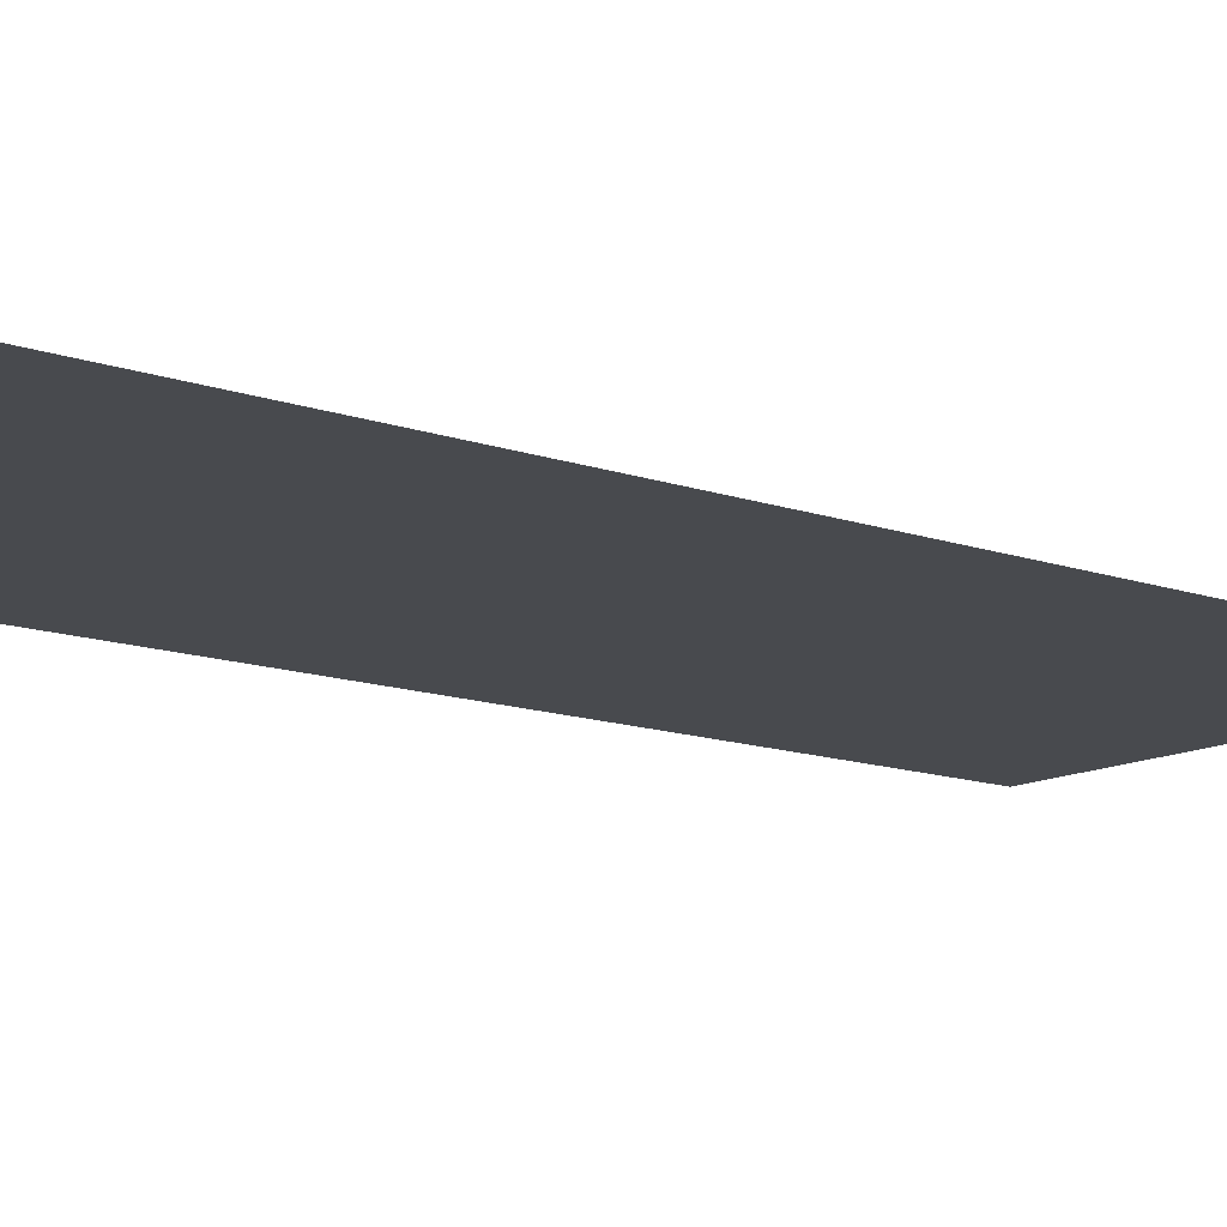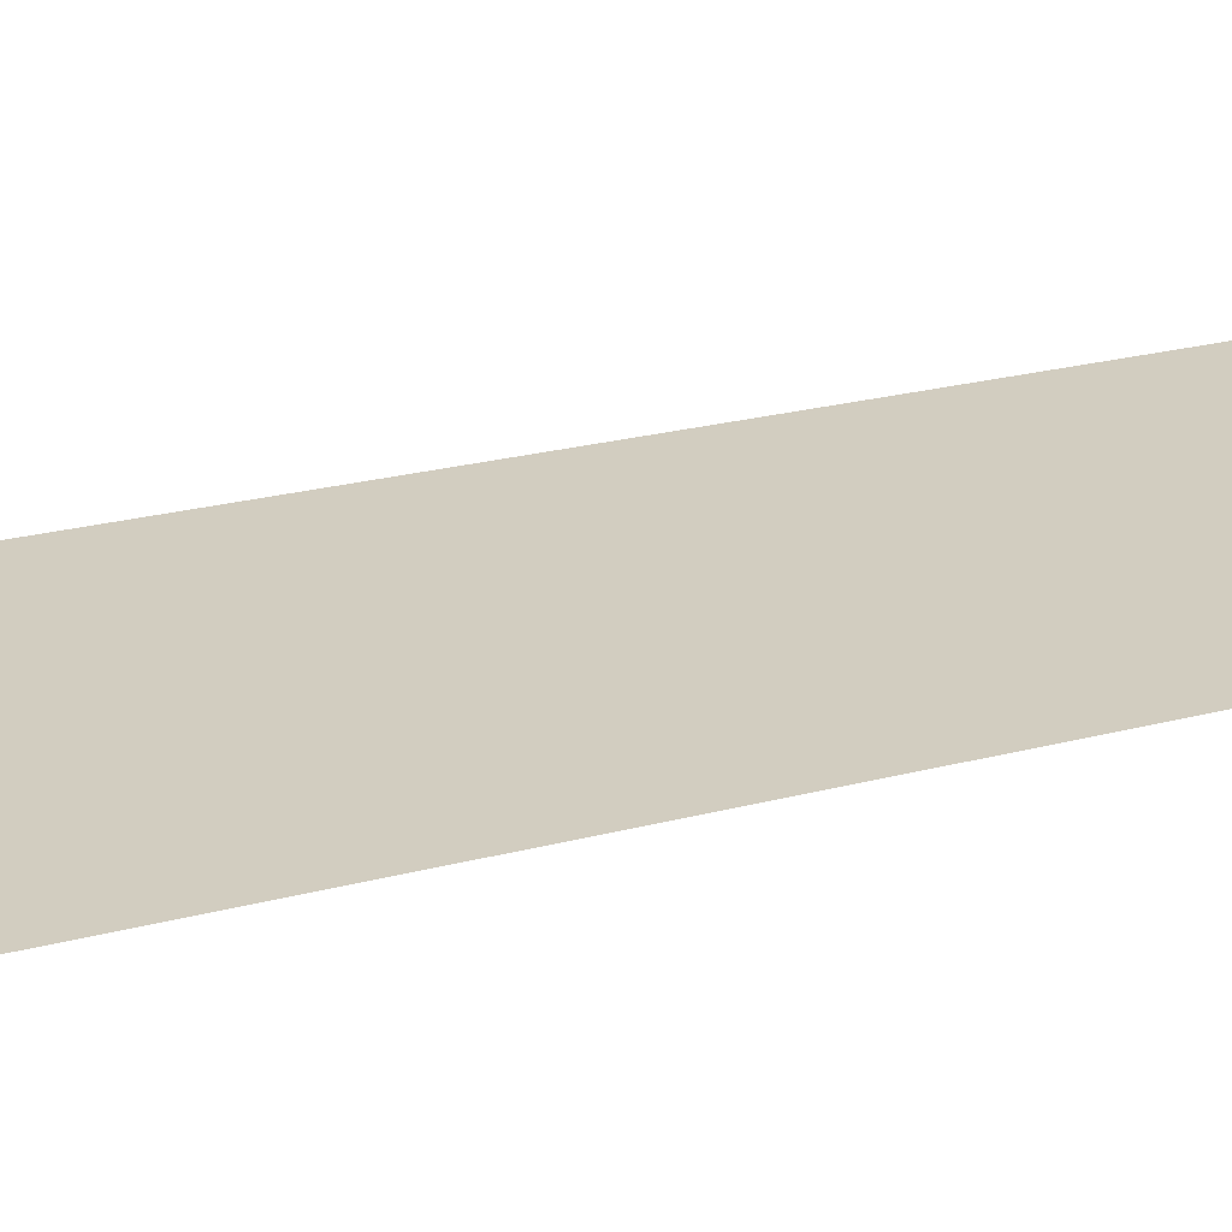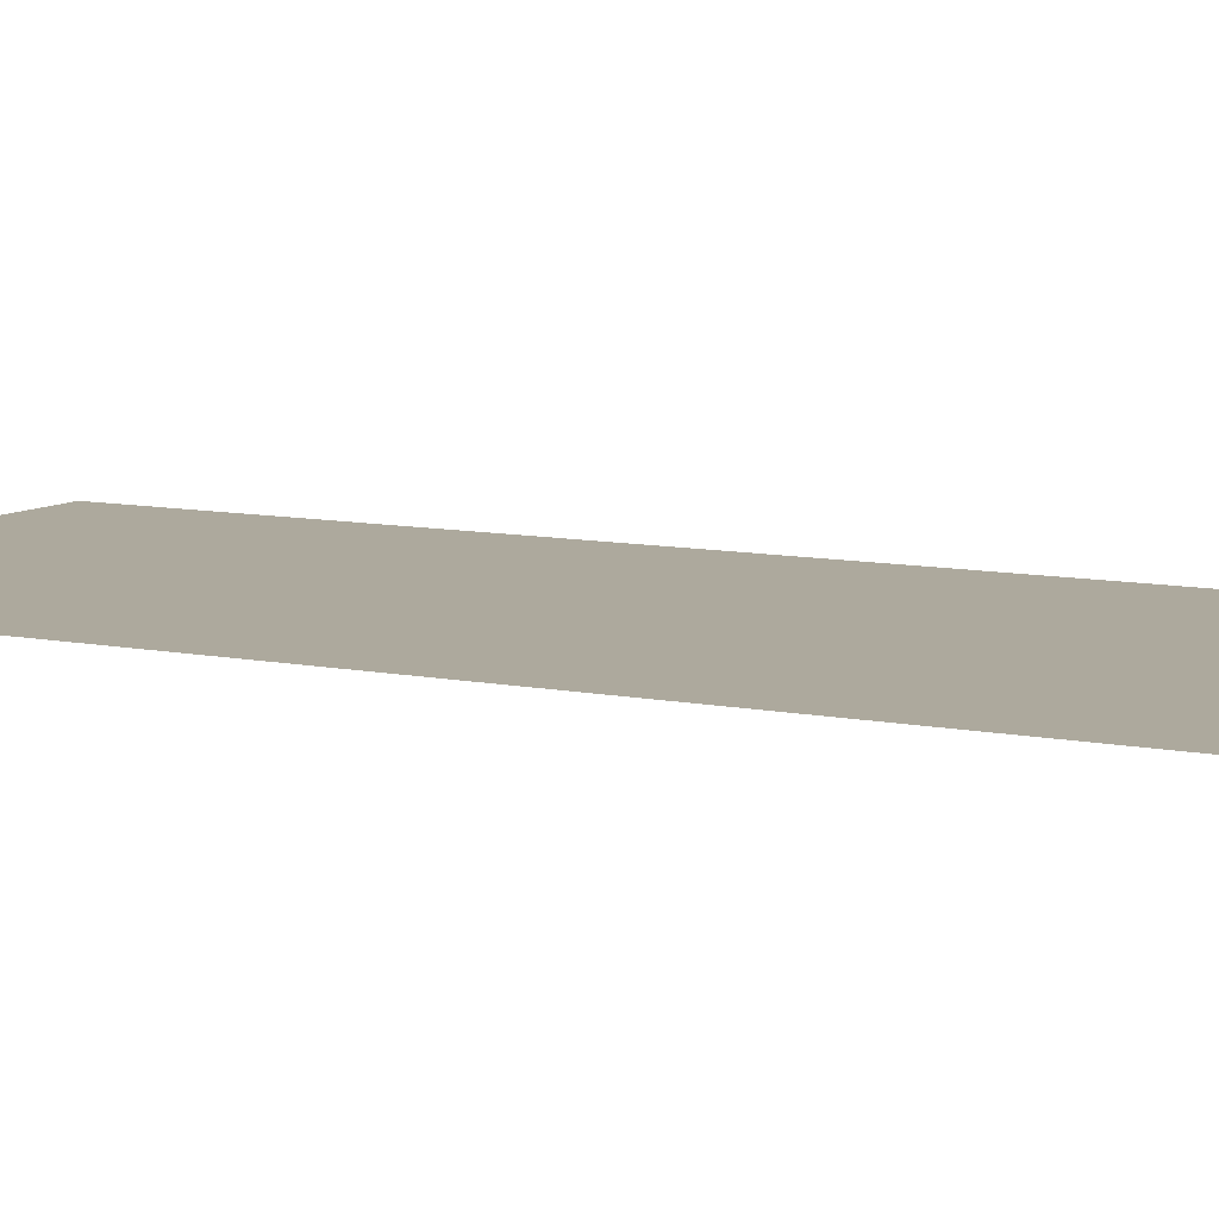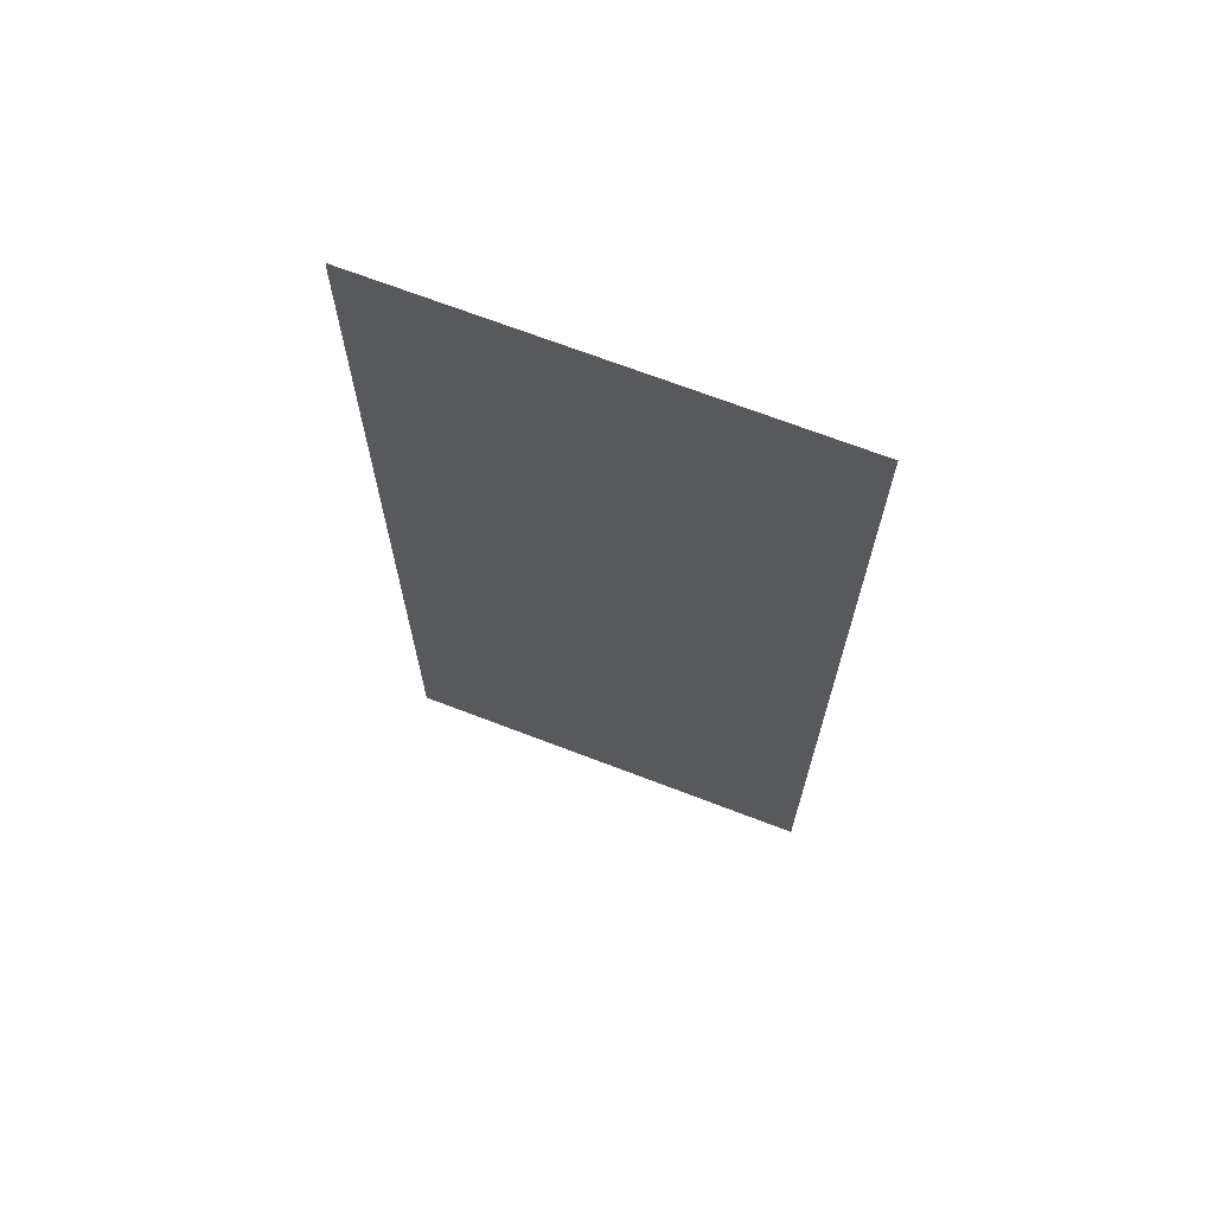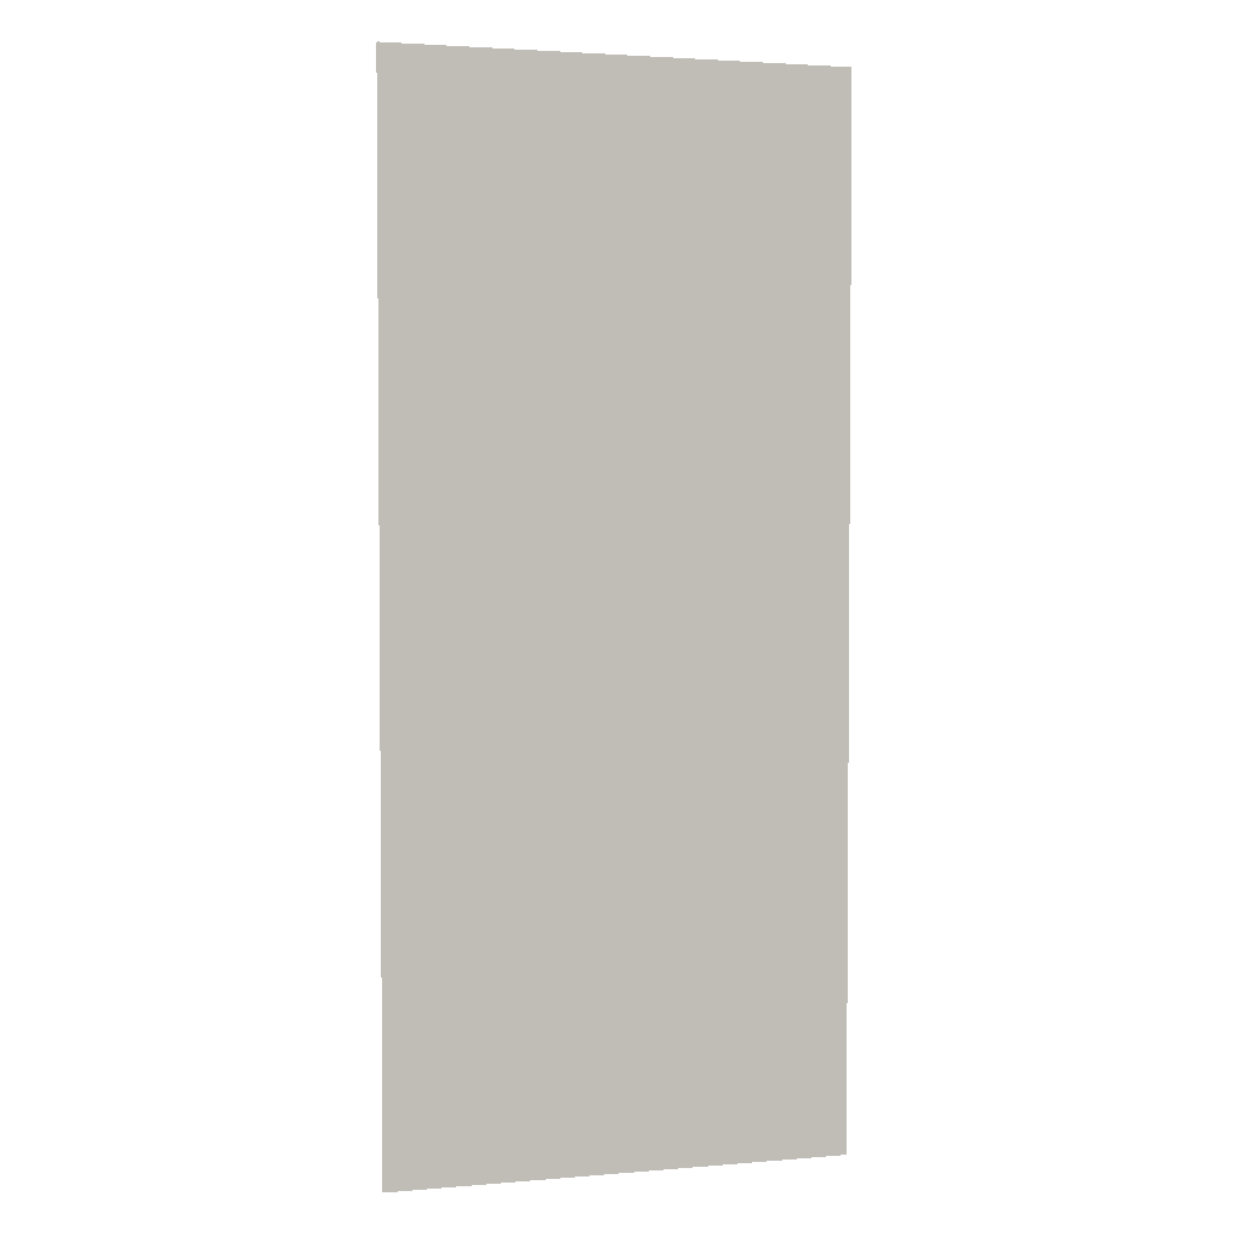
<metadata>
{"format":"obj","ext":"obj","renderer":"f3d","projection":"perspective","resolution":1024,"background":"white","views":[{"elev":-12.8,"azim":-129.5,"up":"+Z"},{"elev":24.3,"azim":66.5,"up":"+Z"},{"elev":8.8,"azim":-60.5,"up":"+Z"},{"elev":69.5,"azim":21.0,"up":"+Y"},{"elev":3.0,"azim":-16.0,"up":"+Y"}]}
</metadata>
<code>
v 79.01 367.1 0.1423
v -79.01 367.1 0.1423
v 79.01 4.455 0.1423
v -79.01 4.455 0.1423
v 79.01 4.455 -0.1423
v -79.01 4.455 -0.1423
v 79.01 367.1 -0.1423
v -79.01 367.1 -0.1423
f 1 2 4 3
f 5 6 8 7

</code>
